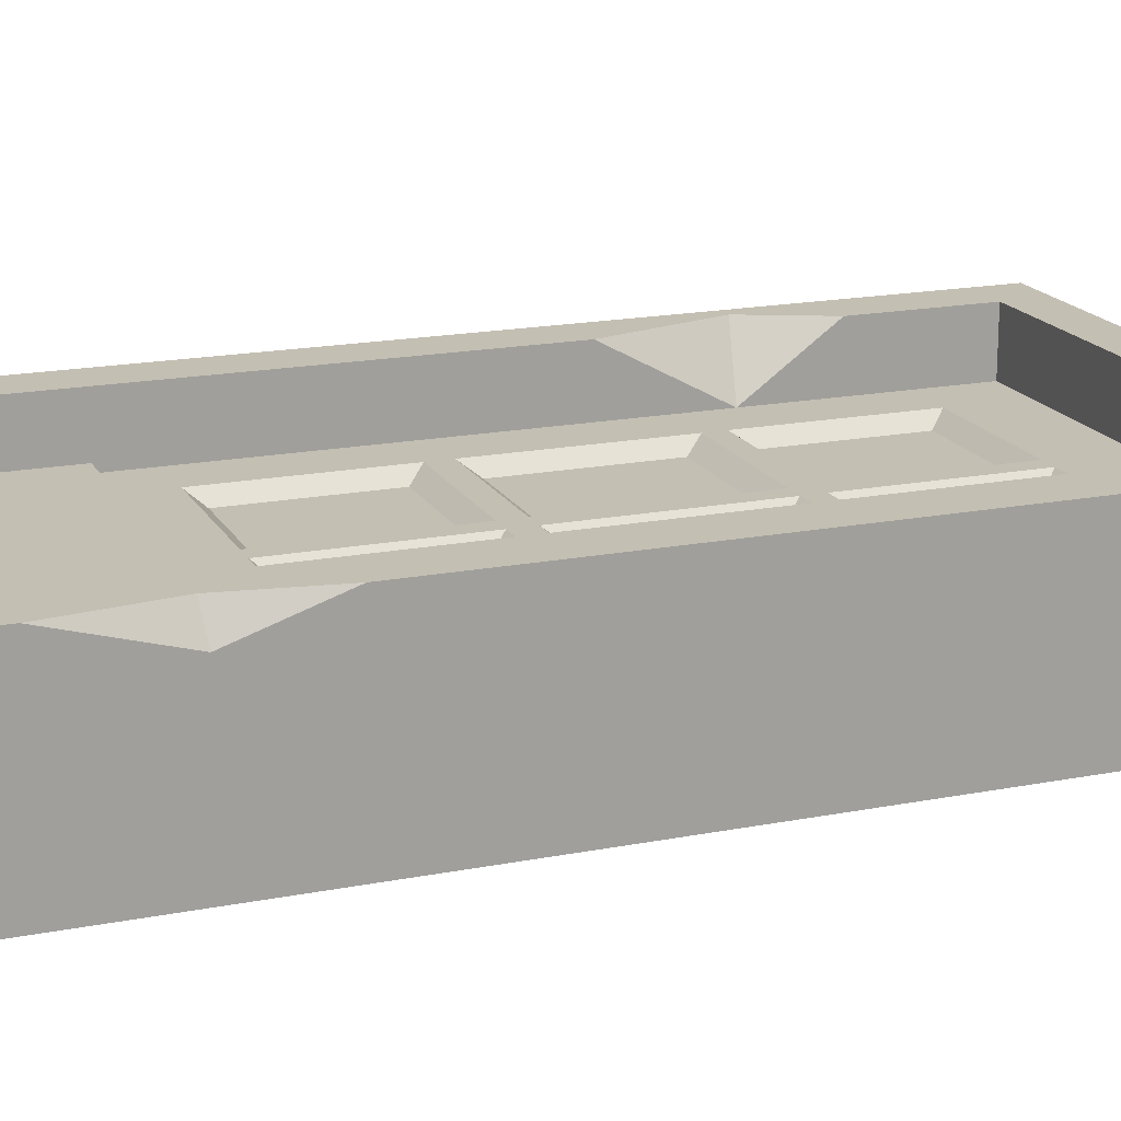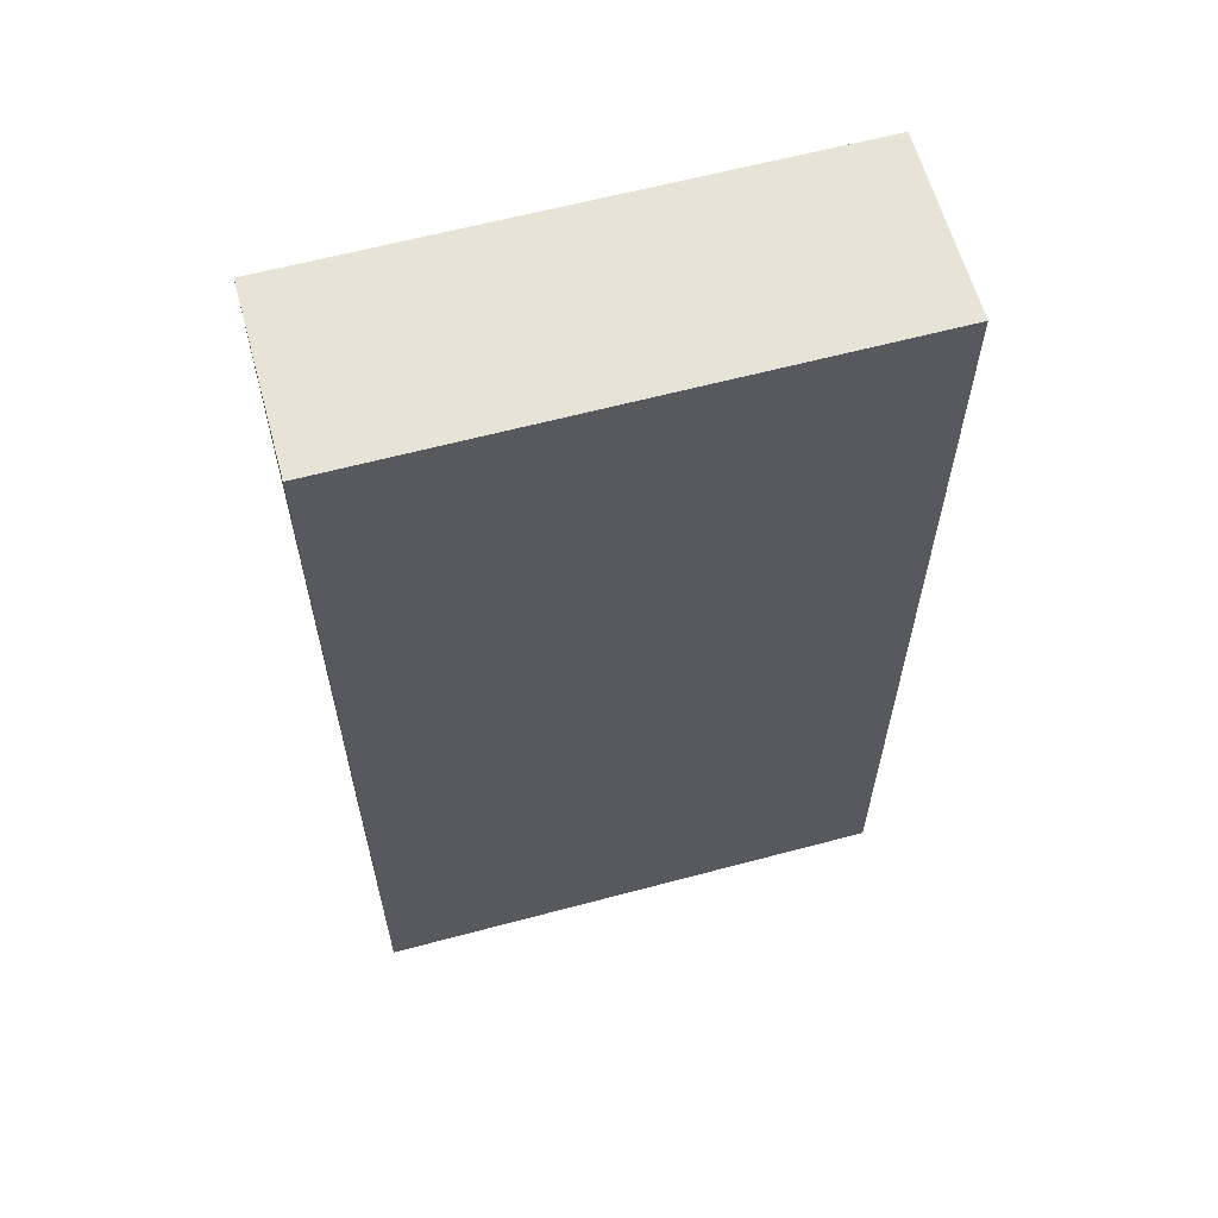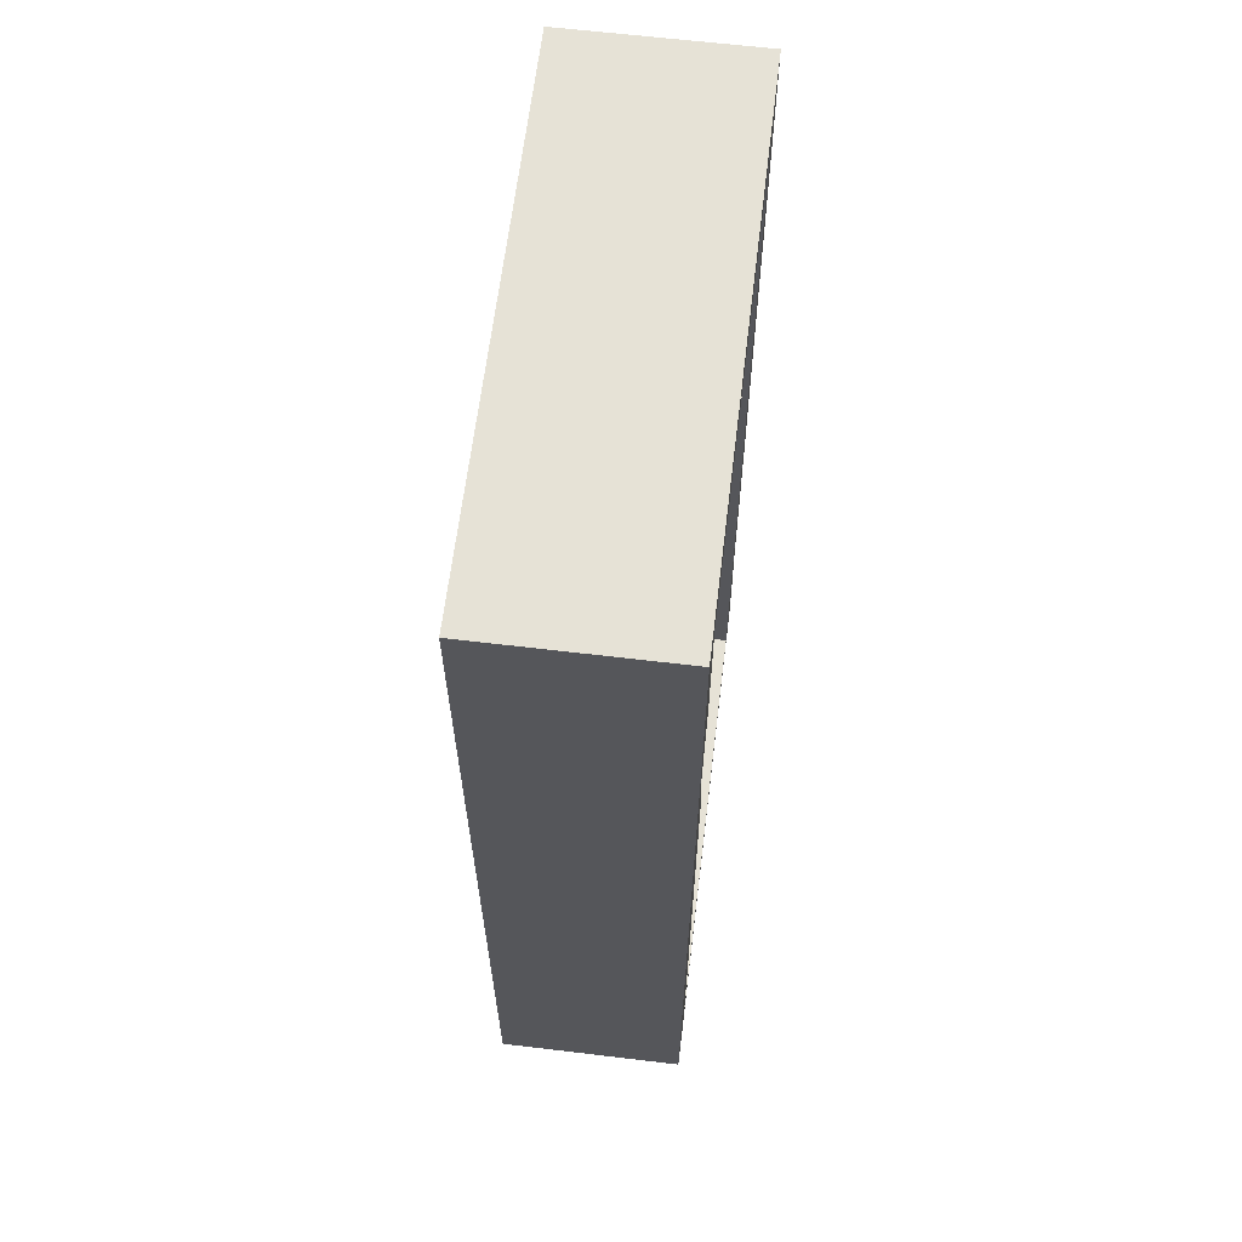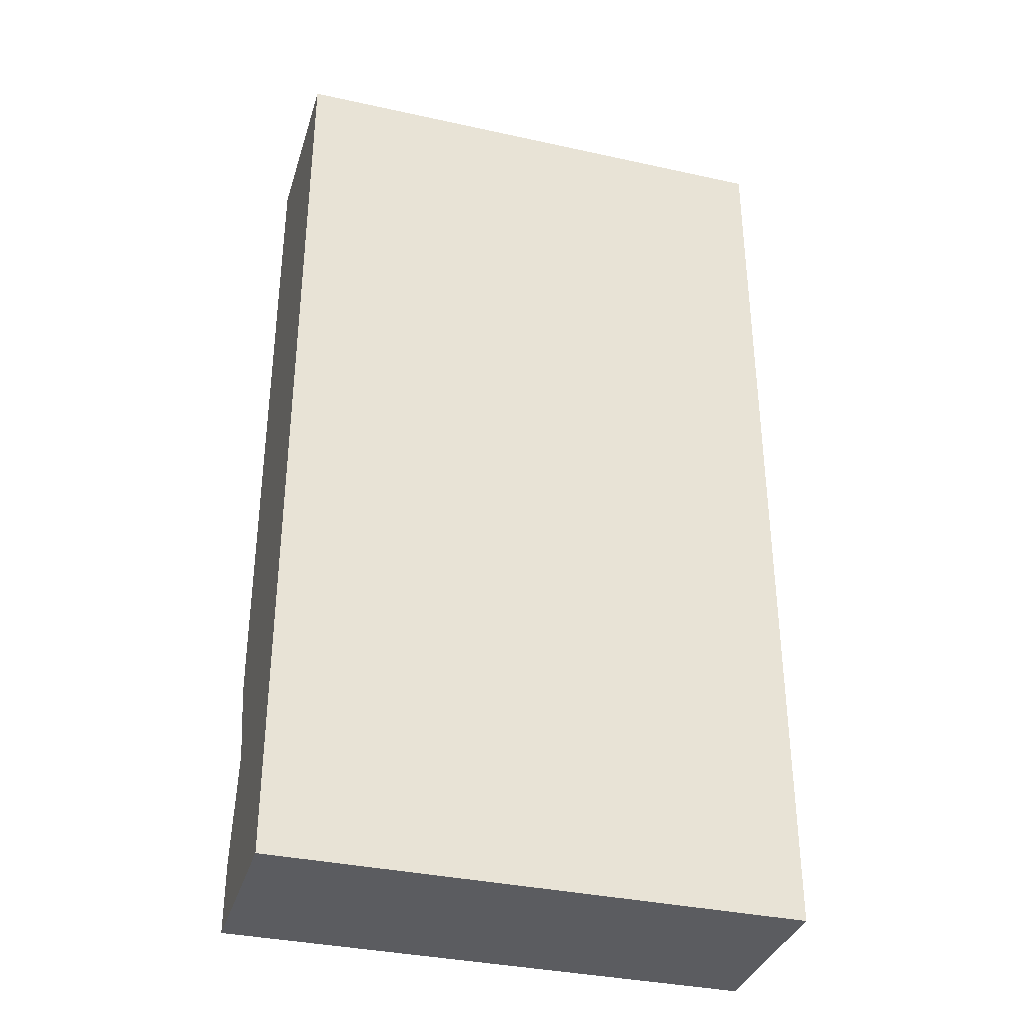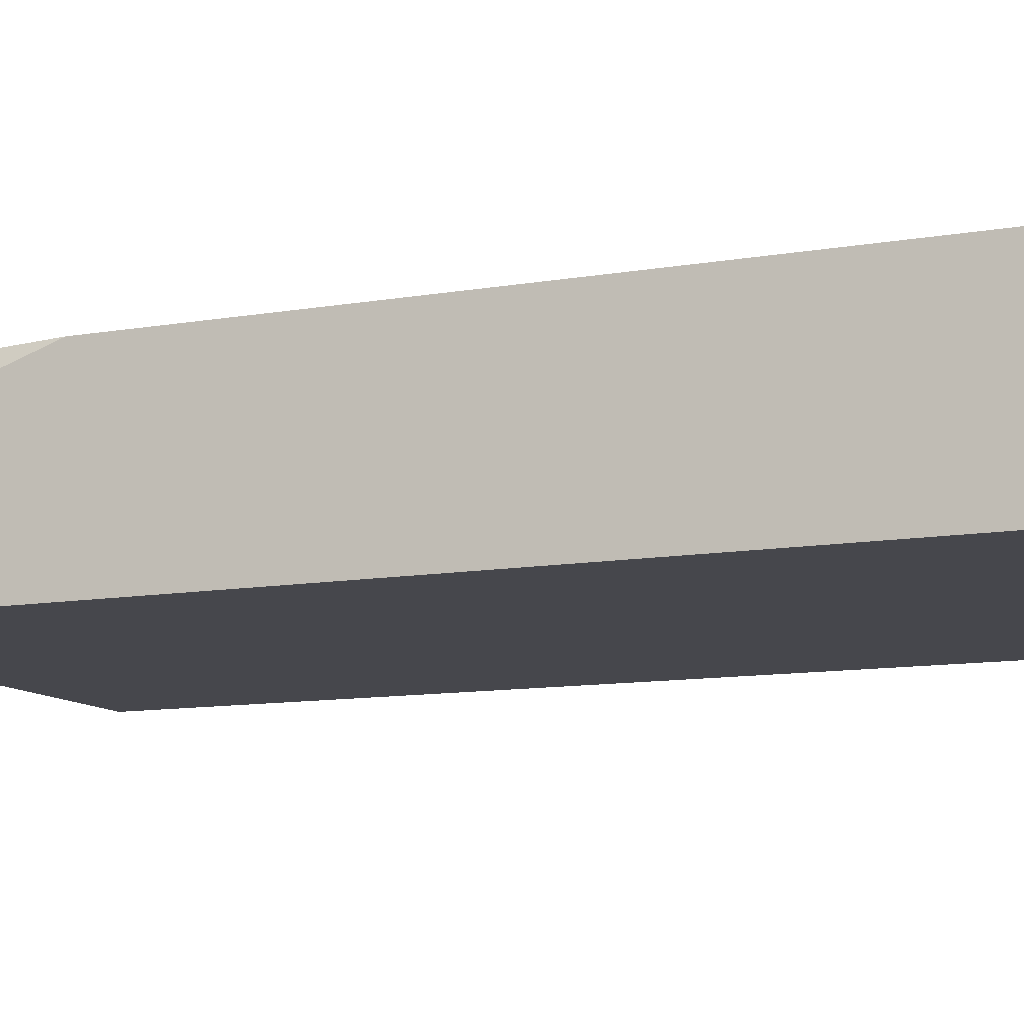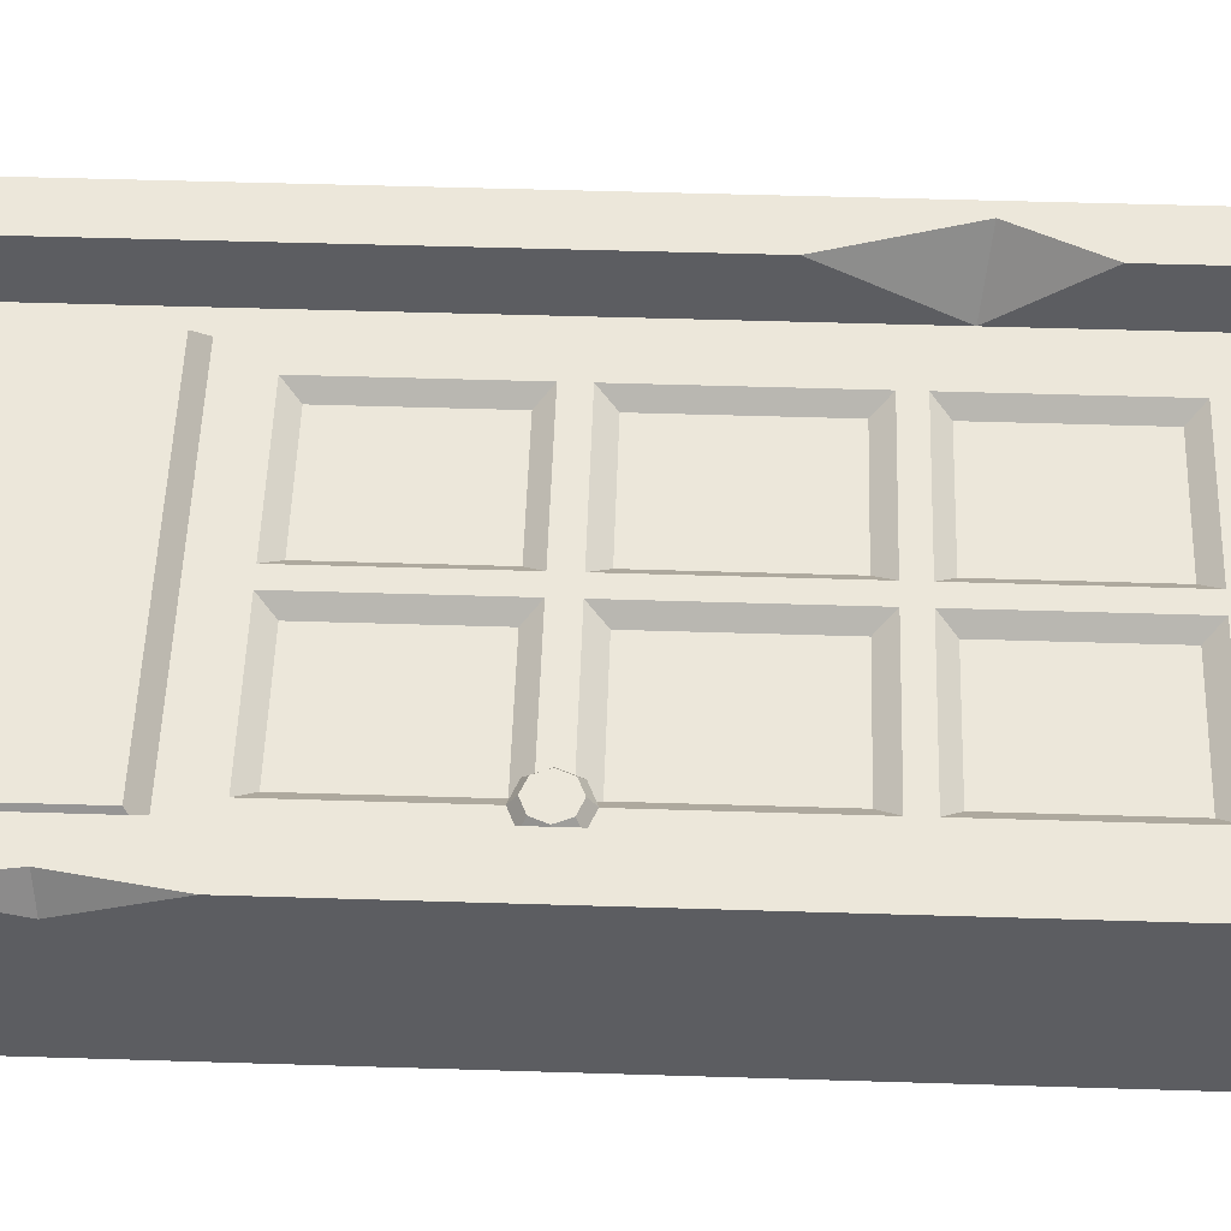
<metadata>
{"format":"obj","ext":"obj","renderer":"f3d","projection":"perspective","resolution":1024,"background":"white","views":[{"elev":17.9,"azim":69.1,"up":"+Z"},{"elev":61.8,"azim":164.8,"up":"+Y"},{"elev":63.8,"azim":-83.1,"up":"+Y"},{"elev":-35.2,"azim":163.7,"up":"+Y"},{"elev":-11.0,"azim":113.4,"up":"+Z"},{"elev":53.4,"azim":91.9,"up":"+Z"}]}
</metadata>
<code>
v 0.473 1.244 0.2514
v 0.4562 1.251 0.2514
v 0.4394 1.244 0.2514
v 0.4324 1.228 0.2514
v 0.4394 1.211 0.2514
v 0.4562 1.204 0.2514
v 0.473 1.211 0.2514
v 0.48 1.228 0.2514
v 0.4931 1.264 0.3336
v 0.4562 1.28 0.3336
v 0.4193 1.264 0.3336
v 0.404 1.228 0.3336
v 0.4193 1.191 0.3336
v 0.4562 1.175 0.3336
v 0.4931 1.191 0.3336
v 0.5084 1.228 0.3336
v 0.4562 1.228 0.3336
v 0.5069 1.278 0.3061
v 0.4562 1.299 0.3061
v 0.4055 1.278 0.3061
v 0.3845 1.228 0.3061
v 0.4055 1.177 0.3061
v 0.4562 1.156 0.3061
v 0.5069 1.177 0.3061
v 0.5279 1.228 0.3061
v -0.5776 2.496 0.4333
v 0.5776 2.496 0.4333
v -0.5776 0.07201 0.4333
v 0.5776 0.07201 0.4333
v -0.5776 2.496 0.2648
v 0.5776 2.496 0.2648
v -0.5776 0.07201 0.2648
v 0.5776 0.07201 0.2648
v -0.5116 2.416 0.2648
v 0.5116 2.416 0.2648
v -0.5116 0.1523 0.2648
v 0.5116 0.1523 0.2648
v -0.5116 0.605 0.2648
v 0.5116 0.605 0.2648
v -0.4298 2.296 0.2648
v 0.4298 2.296 0.2648
v -0.4298 0.7244 0.2648
v 0.4298 0.7244 0.2648
v -0.4298 1.825 0.2648
v -0.4298 1.196 0.2648
v 0.4298 1.825 0.2648
v 0.4298 1.196 0.2648
v -0.4298 1.259 0.2648
v 0.4298 1.259 0.2648
v -0.4298 1.768 0.2648
v 0.4298 1.768 0.2648
v -0.02663 2.296 0.2648
v -0.02663 1.825 0.2648
v -0.02663 1.768 0.2648
v -0.02663 1.259 0.2648
v -0.02663 1.196 0.2648
v -0.02663 0.7244 0.2648
v 0.02663 2.296 0.2648
v 0.02663 1.825 0.2648
v 0.02663 1.768 0.2648
v 0.02663 1.259 0.2648
v 0.02663 1.196 0.2648
v 0.02663 0.7244 0.2648
v -0.4825 0.57 0.3132
v 0.4825 0.57 0.3132
v -0.4825 0.1872 0.3132
v 0.4825 0.1872 0.3132
v 0.06185 2.255 0.2301
v 0.3946 2.255 0.2301
v 0.06185 1.866 0.2301
v 0.3946 1.866 0.2301
v 0.3946 1.155 0.2301
v 0.06185 1.155 0.2301
v 0.06185 0.7656 0.2301
v 0.3946 0.7656 0.2301
v 0.06185 1.724 0.2301
v 0.3946 1.724 0.2301
v 0.06185 1.303 0.2301
v 0.3946 1.303 0.2301
v -0.3946 1.866 0.2301
v -0.06186 1.866 0.2301
v -0.06186 2.255 0.2301
v -0.3946 2.255 0.2301
v -0.3946 1.303 0.2301
v -0.06186 1.303 0.2301
v -0.06186 1.724 0.2301
v -0.3946 1.724 0.2301
v -0.06186 1.155 0.2301
v -0.06186 0.7656 0.2301
v -0.3946 1.155 0.2301
v -0.3946 0.7656 0.2301
v -0.5776 2.142 0.4333
v -0.5776 1.6 0.4333
v -0.5776 1.908 0.2648
v -0.673 1.93 0.4333
v 0.7131 2.618 0.4333
v -0.7131 2.618 0.4333
v -0.7131 0 0.4333
v 0.7131 0 0.4333
v -0.7131 2.618 -0.06259
v 0.7131 2.618 -0.06259
v -0.7131 0 -0.06259
v 0.7131 0 -0.06259
v 0.7131 0.7224 0.4333
v 0.7131 0.191 0.4333
v 0.6727 0.4684 0.4333
v 0.7131 0.476 0.352
f 18 19 10 9
f 19 20 11 10
f 20 21 12 11
f 21 22 13 12
f 22 23 14 13
f 23 24 15 14
f 24 25 16 15
f 25 18 9 16
f 9 10 17
f 10 11 17
f 11 12 17
f 12 13 17
f 13 14 17
f 14 15 17
f 15 16 17
f 16 9 17
f 1 2 19 18
f 2 3 20 19
f 3 4 21 20
f 4 5 22 21
f 5 6 23 22
f 6 7 24 23
f 7 8 25 24
f 8 1 18 25
f 69 68 70 71
f 96 97 26 27
f 97 98 95
f 98 99 29 28
f 29 106 27
f 27 26 30 31
f 28 29 33 32
f 29 27 31 33
f 31 30 34 35
f 30 94 32 36 38 34
f 32 33 37 36
f 33 31 35 39 37
f 65 64 66 67
f 35 34 40 52 58 41
f 34 38 42 45 48 50 44 40
f 38 39 43 63 57 42
f 39 35 41 46 51 49 47 43
f 72 73 74 75
f 46 59 60 51
f 49 61 62 47
f 77 76 78 79
f 80 81 82 83
f 50 54 53 44
f 84 85 86 87
f 45 56 55 48
f 89 88 90 91
f 59 58 52 53
f 60 59 53 54
f 61 60 54 55
f 56 62 61 55
f 63 62 56 57
f 39 38 64 65
f 38 36 66 64
f 36 37 67 66
f 37 39 65 67
f 41 58 68 69
f 58 59 70 68
f 59 46 71 70
f 46 41 69 71
f 47 62 73 72
f 62 63 74 73
f 63 43 75 74
f 43 47 72 75
f 51 60 76 77
f 60 61 78 76
f 61 49 79 78
f 49 51 77 79
f 44 53 81 80
f 53 52 82 81
f 52 40 83 82
f 40 44 80 83
f 48 55 85 84
f 55 54 86 85
f 54 50 87 86
f 50 48 84 87
f 57 56 88 89
f 56 45 90 88
f 45 42 91 90
f 42 57 89 91
f 92 95 94
f 94 93 28 32
f 26 92 94 30
f 94 95 93
f 97 96 101 100
f 98 97 100 102
f 99 98 102 103
f 103 107 105 99
f 101 103 102 100
f 95 98 28 93
f 97 95 92 26
f 104 106 107
f 107 106 105
f 99 105 106 29
f 27 106 104 96
f 96 104 107 101
f 101 107 103

</code>
